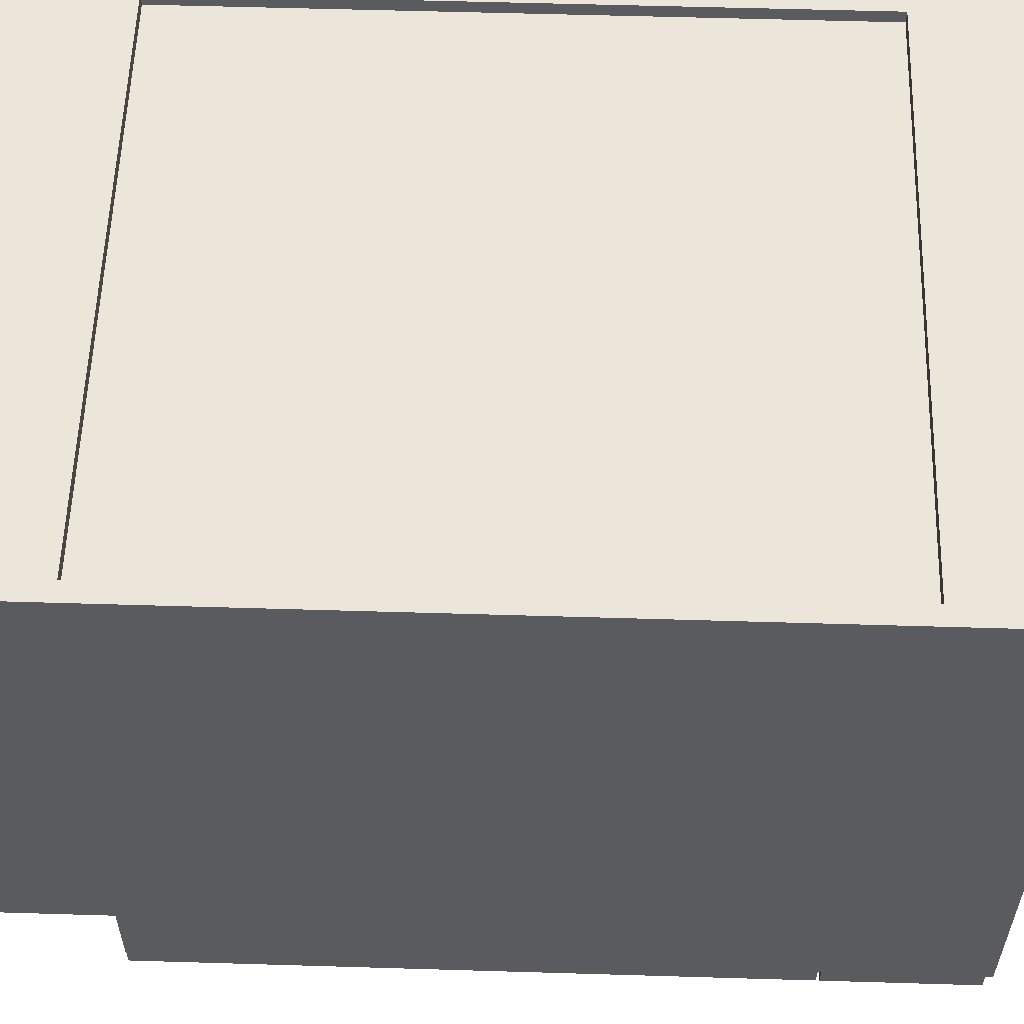
<metadata>
{"format":"obj","ext":"obj","renderer":"f3d","projection":"perspective","resolution":1024,"background":"white","views":[{"elev":56.9,"azim":91.8,"up":"+Z"}]}
</metadata>
<code>
v 0.1622 -0.1856 -0.04394
v -0.2919 -0.1856 0.4076
v -0.2919 -0.1856 -0.04394
v 0.1622 -0.1856 0.4076
v -0.2919 -0.1705 -0.04394
v 0.1622 -0.1705 0.4076
v -0.2919 -0.1705 0.4076
v 0.1622 -0.1705 -0.04394
v 0.1622 -0.4177 0.4202
v -0.2919 -0.4328 0.4202
v 0.1622 -0.4328 0.4202
v -0.2919 -0.4177 0.4202
v 0.1622 -0.4328 -0.05908
v -0.2919 -0.4177 -0.05908
v -0.2919 -0.4328 -0.05908
v 0.1622 -0.4177 -0.05908
v 0.1622 0.1675 -0.05908
v 0.1622 0.1827 0.4202
v 0.1622 0.1675 0.4202
v 0.1622 0.1827 -0.05908
v -0.2919 0.1675 0.4202
v -0.2919 0.1827 -0.05908
v -0.2919 0.1827 0.4202
v -0.2919 0.1675 -0.05908
v -0.307 0.1827 -0.05908
v -0.307 -0.4328 0.4202
v -0.307 0.1827 0.4202
v -0.307 -0.4328 -0.05908
v 0.1773 -0.4328 -0.05908
v 0.1773 0.1827 0.4202
v 0.1773 -0.4328 0.4202
v 0.1773 0.1827 -0.05908
v 0.1622 0.1675 0.4101
v -0.2919 -0.4177 0.4101
v 0.1622 -0.4177 0.4101
v -0.2919 0.1675 0.4101
v 0.1622 -0.4177 0.4076
v -0.2919 0.1675 0.4076
v -0.2919 -0.4177 0.4076
v 0.1622 0.1675 0.4076
v -0.2919 0.08682 0.4202
v -0.2919 0.08682 0.4101
v 0.1622 0.1675 0.4202
v 0.1622 0.08682 0.4101
v 0.1622 0.08682 0.4202
v 0.1622 0.1675 0.4101
v -0.2919 0.0679 -0.05908
v -0.2919 0.05277 0.02165
v -0.2919 0.0679 0.02165
v -0.2919 0.05277 -0.05908
v 0.1622 0.0679 0.02165
v 0.1622 0.05277 -0.05908
v 0.1622 0.05277 0.02165
v 0.1622 0.0679 -0.05908
v -0.307 -0.4328 0.001466
v -0.307 -0.5136 0.4202
v -0.307 -0.5136 0.001466
v 0.1773 -0.4328 0.4202
v 0.1773 -0.5136 0.001466
v 0.1773 -0.5136 0.4202
v 0.1773 -0.4328 0.001466
v -0.2805 0.1549 -0.05908
v -0.2805 0.07169 0.3799
v -0.2805 0.1549 0.3799
v -0.2805 0.07169 -0.05908
v -0.2704 0.1549 0.3799
v -0.2704 0.07169 -0.05908
v -0.2704 0.07169 0.3799
v -0.2704 0.1549 -0.05908
v 0.1408 0.1549 -0.05908
v 0.1509 0.07169 -0.05908
v 0.1408 0.07169 -0.05908
v 0.1509 0.1549 -0.05908
v 0.1408 0.07169 0.3799
v 0.1509 0.1549 0.3799
v 0.1509 0.07169 0.3799
v 0.1408 0.1549 0.3799
v -0.3057 0.1776 -0.07674
v -0.3057 0.0616 -0.05908
v -0.3057 0.1776 -0.05908
v -0.3057 0.0616 -0.07674
v 0.1761 0.1776 -0.05908
v 0.1761 0.0616 -0.07674
v 0.1761 0.0616 -0.05908
v 0.1761 0.1776 -0.07674
v -0.09288 0.1218 -0.1083
v -0.03658 0.1196 -0.1095
v -0.09288 0.1196 -0.1095
v -0.03658 0.1218 -0.1083
v -0.03658 0.1174 -0.1083
v -0.03658 0.1218 -0.1057
v -0.09288 0.1174 -0.1083
v -0.09288 0.1218 -0.1057
v -0.03658 0.1174 -0.1057
v -0.03658 0.1196 -0.1045
v -0.09288 0.1174 -0.1057
v -0.09288 0.1196 -0.1045
v -0.03163 0.1218 -0.1083
v -0.02785 0.1196 -0.1089
v -0.03153 0.1196 -0.1095
v -0.02846 0.1218 -0.1077
v -0.02846 0.1174 -0.1077
v -0.03678 0.1196 -0.1095
v -0.02967 0.1218 -0.1054
v -0.02479 0.1196 -0.1059
v -0.03163 0.1174 -0.1083
v -0.03678 0.1218 -0.1083
v -0.03678 0.1174 -0.1083
v -0.03185 0.1218 -0.1057
v -0.02832 0.1218 -0.104
v -0.02597 0.1218 -0.1052
v -0.02967 0.1174 -0.1054
v -0.02597 0.1174 -0.1052
v -0.03195 0.1196 -0.1045
v -0.03028 0.1196 -0.1042
v -0.02417 0.1196 -0.1022
v -0.03185 0.1174 -0.1057
v -0.02832 0.1174 -0.104
v -0.03678 0.1174 -0.1057
v -0.03678 0.1218 -0.1057
v -0.03678 0.1196 -0.1045
v -0.0295 0.1196 -0.1034
v -0.02796 0.1218 -0.1019
v -0.02543 0.1218 -0.1021
v -0.02543 0.1174 -0.1021
v -0.02796 0.1174 -0.1019
v -0.02543 0.1218 -0.07674
v -0.02417 0.1196 -0.07674
v -0.02543 0.1174 -0.07674
v -0.02796 0.1174 -0.07674
v -0.02922 0.1196 -0.1018
v -0.02796 0.1218 -0.07674
v -0.02922 0.1196 -0.07674
v -0.09939 0.1196 -0.1042
v -0.1013 0.1218 -0.104
v -0.1002 0.1196 -0.1034
v -0.09999 0.1218 -0.1054
v -0.1017 0.1218 -0.1019
v -0.1013 0.1174 -0.104
v -0.09782 0.1218 -0.1057
v -0.1012 0.1218 -0.1077
v -0.1004 0.1196 -0.1018
v -0.09999 0.1174 -0.1054
v -0.1017 0.1174 -0.1019
v -0.09771 0.1196 -0.1045
v -0.09803 0.1218 -0.1083
v -0.1017 0.1218 -0.07674
v -0.1037 0.1218 -0.1052
v -0.1012 0.1174 -0.1077
v -0.09288 0.1218 -0.1057
v -0.09288 0.1218 -0.1083
v -0.09814 0.1196 -0.1095
v -0.1004 0.1196 -0.07674
v -0.103 0.1218 -0.07674
v -0.1049 0.1196 -0.1059
v -0.09803 0.1174 -0.1083
v -0.09782 0.1174 -0.1057
v -0.1037 0.1174 -0.1052
v -0.09288 0.1196 -0.1045
v -0.1018 0.1196 -0.1089
v -0.1017 0.1174 -0.07674
v -0.1042 0.1218 -0.1021
v -0.1055 0.1196 -0.1022
v -0.09288 0.1196 -0.1095
v -0.1042 0.1218 -0.07674
v -0.09288 0.1174 -0.1083
v -0.09288 0.1174 -0.1057
v -0.1042 0.1174 -0.07674
v -0.1055 0.1196 -0.07674
v -0.1042 0.1174 -0.1021
v 0.1408 0.08178 0.3698
v -0.2704 0.07169 0.3698
v 0.1408 0.07169 0.3698
v -0.2704 0.08178 0.3698
v 0.1408 0.07169 -0.04899
v -0.2704 0.08178 -0.04899
v -0.2704 0.07169 -0.04899
v 0.1408 0.08178 -0.04899
v -0.2704 0.1549 0.3698
v 0.1408 0.1549 0.3698
v 0.1408 0.1549 -0.04899
v -0.2704 0.1549 -0.04899
v 0.1761 0.05907 -0.05908
v -0.3057 0.05907 -0.07674
v -0.3057 0.05907 -0.05908
v 0.1761 0.05907 -0.07674
v -0.3057 -0.4328 -0.05908
v 0.1761 -0.4328 -0.07674
v -0.3057 -0.4328 -0.07674
v 0.1761 -0.4328 -0.05908
v 0.1458 -0.07514 -0.1095
v 0.148 -0.07821 -0.1077
v 0.1458 -0.07881 -0.1089
v 0.148 -0.07503 -0.1083
v 0.148 -0.0807 -0.1052
v 0.1436 -0.07821 -0.1077
v 0.1458 -0.06988 -0.1095
v 0.148 -0.06988 -0.1083
v 0.1458 -0.08187 -0.1059
v 0.148 -0.07482 -0.1057
v 0.1436 -0.07503 -0.1083
v 0.1436 -0.0807 -0.1052
v 0.1458 -0.08249 -0.1022
v 0.148 -0.07699 -0.1054
v 0.1436 -0.06988 -0.1083
v 0.1436 -0.07482 -0.1057
v 0.148 -0.06988 -0.1057
v 0.148 -0.08123 -0.1021
v 0.1436 -0.08123 -0.1021
v 0.148 -0.07834 -0.104
v 0.1458 -0.07639 -0.1042
v 0.1436 -0.07699 -0.1054
v 0.1458 -0.07471 -0.1045
v 0.1458 -0.08249 -0.07674
v 0.1436 -0.08123 -0.07674
v 0.1436 -0.07834 -0.104
v 0.1458 -0.07717 -0.1034
v 0.1436 -0.06988 -0.1057
v 0.1458 -0.06988 -0.1045
v 0.148 -0.07871 -0.1019
v 0.148 -0.08123 -0.07674
v 0.1436 -0.07871 -0.1019
v 0.1458 -0.07745 -0.1018
v 0.1436 -0.07871 -0.07674
v 0.148 -0.07871 -0.07674
v 0.1458 -0.07745 -0.07674
v 0.148 -0.008846 -0.1057
v 0.1458 -0.007279 -0.1042
v 0.1458 -0.008952 -0.1045
v 0.148 -0.006672 -0.1054
v 0.1436 -0.008846 -0.1057
v 0.148 -0.01379 -0.1057
v 0.148 -0.005458 -0.1077
v 0.1458 -0.0065 -0.1034
v 0.1436 -0.006672 -0.1054
v 0.1458 -0.01379 -0.1045
v 0.148 -0.00297 -0.1052
v 0.148 -0.005323 -0.104
v 0.1436 -0.005323 -0.104
v 0.1436 -0.005458 -0.1077
v 0.1436 -0.01379 -0.1057
v 0.148 -0.01379 -0.1083
v 0.1458 -0.004851 -0.1089
v 0.148 -0.004957 -0.1019
v 0.1436 -0.004957 -0.1019
v 0.1436 -0.00297 -0.1052
v 0.1436 -0.01379 -0.1083
v 0.148 -0.008635 -0.1083
v 0.148 -0.002433 -0.1021
v 0.1458 -0.001793 -0.1059
v 0.1458 -0.008529 -0.1095
v 0.1458 -0.006218 -0.1018
v 0.1436 -0.002433 -0.1021
v 0.1436 -0.008635 -0.1083
v 0.1458 -0.006218 -0.07674
v 0.148 -0.002433 -0.07674
v 0.1436 -0.004957 -0.07674
v 0.1458 -0.001172 -0.1022
v 0.1458 -0.01379 -0.1095
v 0.148 -0.004957 -0.07674
v 0.148 -0.003695 -0.07674
v 0.1436 -0.003695 -0.07674
v 0.1458 -0.001172 -0.07674
v 0.1436 -0.002433 -0.07674
v 0.1458 -0.01379 -0.1095
v 0.148 -0.07008 -0.1083
v 0.1458 -0.07008 -0.1095
v 0.148 -0.01379 -0.1083
v 0.1436 -0.07008 -0.1083
v 0.148 -0.07008 -0.1057
v 0.1436 -0.01379 -0.1083
v 0.148 -0.01379 -0.1057
v 0.1436 -0.07008 -0.1057
v 0.1458 -0.07008 -0.1045
v 0.1436 -0.01379 -0.1057
v 0.1458 -0.01379 -0.1045
v -0.2868 -0.5136 0.4
v -0.2868 -0.5136 0.4202
v -0.307 -0.5136 0.4
g mesh1_mesh1-geometry
f 1 2 3
f 2 1 4
f 2 5 3
f 5 1 3
f 1 6 4
f 6 2 4
f 5 2 7
f 1 5 8
f 6 1 8
f 2 6 7
f 6 5 7
f 5 6 8
g mesh1_mesh1-geometry
f 3 2 1
f 4 1 2
f 3 5 2
f 3 1 5
f 4 6 1
f 4 2 6
f 7 2 5
f 8 5 1
f 8 1 6
f 7 6 2
f 7 5 6
f 8 6 5
g mesh2_mesh2-geometry
f 9 10 11
f 10 9 12
f 10 13 11
f 13 9 11
f 9 14 12
f 14 10 12
f 13 10 15
f 9 13 16
f 14 9 16
f 10 14 15
g mesh2_mesh2-geometry
f 11 10 9
f 12 9 10
f 11 13 10
f 11 9 13
f 12 14 9
f 12 10 14
f 15 10 13
f 16 13 9
f 16 9 14
f 15 14 10
f 14 13 15
f 15 13 14
f 13 14 16
f 16 14 13
g mesh3_mesh3-geometry
l 13 15
l 15 14
l 16 14
g mesh4_mesh4-geometry
f 17 18 19
f 18 17 20
f 18 21 19
f 21 17 19
f 22 18 20
f 21 18 23
f 17 21 24
f 18 22 23
f 22 21 23
f 21 22 24
g mesh4_mesh4-geometry
f 19 18 17
f 20 17 18
f 19 21 18
f 19 17 21
f 17 22 20
f 20 22 17
f 20 18 22
f 23 18 21
f 24 21 17
f 22 17 24
f 24 17 22
f 23 22 18
f 23 21 22
f 24 22 21
g mesh5_mesh5-geometry
l 22 20
g mesh6_mesh6-geometry
l 24 17
g mesh7_mesh7-geometry
f 25 26 27
f 26 25 28
g mesh7_mesh7-geometry
f 27 26 25
f 28 25 26
g mesh8_mesh8-geometry
f 15 23 10
f 23 15 22
f 23 26 10
f 10 28 15
f 25 23 22
f 26 23 27
f 28 10 26
f 23 25 27
g mesh8_mesh8-geometry
f 10 23 15
f 22 15 23
f 10 26 23
f 15 28 10
f 15 25 22
f 22 25 15
f 22 23 25
f 27 23 26
f 26 10 28
f 25 15 28
f 28 15 25
f 27 25 23
g mesh9_mesh9-geometry
f 29 30 31
f 30 29 32
g mesh9_mesh9-geometry
f 31 30 29
f 32 29 30
g mesh10_mesh10-geometry
f 20 29 13
f 29 20 32
f 13 29 20
f 32 20 29
f 13 11 29
f 13 20 11
f 32 30 20
f 31 29 11
f 18 11 20
f 18 20 30
f 31 11 30
f 18 30 11
g mesh10_mesh10-geometry
f 29 11 13
f 11 20 13
f 20 30 32
f 11 29 31
f 20 11 18
f 30 20 18
f 30 11 31
f 11 30 18
g mesh11_mesh11-geometry
l 20 32
l 20 13
l 13 29
g mesh12_mesh12-geometry
f 33 34 35
f 34 33 36
f 34 37 35
f 37 33 35
f 33 38 36
f 38 34 36
f 37 34 39
f 33 37 40
f 38 33 40
f 34 38 39
f 38 37 39
f 37 38 40
g mesh12_mesh12-geometry
f 35 34 33
f 36 33 34
f 35 37 34
f 35 33 37
f 36 38 33
f 36 34 38
f 39 34 37
f 40 37 33
f 40 33 38
f 39 38 34
f 39 37 38
f 40 38 37
g mesh13_mesh13-geometry
f 36 41 21
f 41 36 42
f 41 43 21
f 43 36 21
f 36 44 42
f 44 41 42
f 43 41 45
f 36 43 46
f 44 36 46
f 41 44 45
f 44 43 45
f 43 44 46
g mesh13_mesh13-geometry
f 21 41 36
f 42 36 41
f 21 43 41
f 21 36 43
f 42 44 36
f 42 41 44
f 45 41 43
f 46 43 36
f 46 36 44
f 45 44 41
f 45 43 44
f 46 44 43
g mesh14_mesh14-geometry
f 47 48 49
f 48 47 50
f 48 51 49
f 51 47 49
f 52 48 50
f 51 48 53
f 47 51 54
f 48 52 53
f 52 51 53
f 51 52 54
g mesh14_mesh14-geometry
f 49 48 47
f 50 47 48
f 49 51 48
f 49 47 51
f 47 52 50
f 50 52 47
f 50 48 52
f 53 48 51
f 54 51 47
f 52 47 54
f 54 47 52
f 53 52 48
f 53 51 52
f 54 52 51
g mesh15_mesh15-geometry
l 54 52
l 54 47
l 52 50
g mesh16_mesh16-geometry
f 55 56 26
f 56 55 57
f 56 58 26
f 58 55 26
f 55 59 57
f 57 60 56
f 58 56 60
f 55 58 61
f 59 55 61
f 60 57 59
f 59 58 60
f 58 59 61
g mesh16_mesh16-geometry
f 26 56 55
f 57 55 56
f 26 58 56
f 26 55 58
f 57 59 55
f 56 60 57
f 60 56 58
f 61 58 55
f 61 55 59
f 59 57 60
f 60 58 59
f 61 59 58
g mesh17_mesh17-geometry
f 62 63 64
f 63 62 65
f 63 66 64
f 66 62 64
f 62 67 65
f 67 63 65
f 66 63 68
f 62 66 69
f 67 62 69
f 63 67 68
f 67 66 68
f 66 67 69
g mesh17_mesh17-geometry
f 64 63 62
f 65 62 63
f 64 66 63
f 64 62 66
f 65 67 62
f 65 63 67
f 68 63 66
f 69 66 62
f 69 62 67
f 68 67 63
f 68 66 67
f 69 67 66
g mesh18_mesh18-geometry
f 70 71 72
f 71 70 73
f 71 74 72
f 74 70 72
f 70 75 73
f 75 71 73
f 74 71 76
f 70 74 77
f 75 70 77
f 71 75 76
f 75 74 76
f 74 75 77
g mesh18_mesh18-geometry
f 72 71 70
f 73 70 71
f 72 74 71
f 72 70 74
f 73 75 70
f 73 71 75
f 76 71 74
f 77 74 70
f 77 70 75
f 76 75 71
f 76 74 75
f 77 75 74
g mesh19_mesh19-geometry
f 78 79 80
f 79 78 81
f 80 79 78
f 81 78 79
f 79 82 80
f 80 82 79
f 82 78 80
f 80 78 82
f 78 83 81
f 81 83 78
f 83 79 81
f 81 79 83
f 82 79 84
f 84 79 82
f 78 82 85
f 85 82 78
f 83 78 85
f 85 78 83
f 79 83 84
f 84 83 79
f 83 82 84
f 84 82 83
f 82 83 85
f 85 83 82
g mesh20_mesh20-geometry
l 79 84
l 79 81
l 80 79
l 84 83
l 84 82
l 78 81
l 81 83
l 82 80
l 80 78
l 83 85
l 82 85
l 85 78
g mesh21_mesh21-geometry
f 86 87 88
f 87 86 89
f 90 88 87
f 86 91 89
f 88 90 92
f 91 86 93
f 94 92 90
f 93 95 91
f 92 94 96
f 95 93 97
f 95 96 94
f 96 95 97
g mesh21_mesh21-geometry
f 88 87 86
f 89 86 87
f 87 88 90
f 89 91 86
f 92 90 88
f 93 86 91
f 90 92 94
f 91 95 93
f 96 94 92
f 97 93 95
f 94 96 95
f 97 95 96
g mesh22_mesh22-geometry
f 98 99 100
f 99 98 101
f 102 100 99
f 103 98 100
f 98 104 101
f 101 105 99
f 100 102 106
f 105 102 99
f 98 103 107
f 100 108 103
f 98 109 104
f 101 104 110
f 105 101 111
f 112 106 102
f 108 100 106
f 102 105 113
f 107 109 98
f 114 104 109
f 115 110 104
f 101 110 111
f 111 116 105
f 117 106 112
f 112 102 118
f 106 119 108
f 116 113 105
f 118 102 113
f 109 107 120
f 104 114 115
f 109 121 114
f 110 115 122
f 111 110 123
f 116 111 124
f 119 106 117
f 115 117 112
f 118 115 112
f 113 116 125
f 118 113 126
f 121 109 120
f 117 115 114
f 119 114 121
f 115 118 122
f 122 123 110
f 123 127 111
f 111 127 124
f 127 116 124
f 114 119 117
f 128 125 116
f 129 113 125
f 126 113 130
f 126 122 118
f 123 122 131
f 127 123 132
f 116 127 128
f 125 128 129
f 130 113 129
f 130 131 126
f 122 126 131
f 133 123 131
f 123 133 132
f 131 130 133
g mesh22_mesh22-geometry
f 100 99 98
f 101 98 99
f 99 100 102
f 100 98 103
f 101 104 98
f 99 105 101
f 106 102 100
f 99 102 105
f 107 103 98
f 103 108 100
f 104 109 98
f 110 104 101
f 111 101 105
f 102 106 112
f 106 100 108
f 113 105 102
f 98 109 107
f 109 104 114
f 104 110 115
f 111 110 101
f 105 116 111
f 112 106 117
f 118 102 112
f 108 119 106
f 105 113 116
f 113 102 118
f 120 107 109
f 115 114 104
f 114 121 109
f 122 115 110
f 123 110 111
f 124 111 116
f 117 106 119
f 112 117 115
f 112 115 118
f 125 116 113
f 126 113 118
f 120 109 121
f 114 115 117
f 121 114 119
f 122 118 115
f 110 123 122
f 111 127 123
f 124 127 111
f 124 116 127
f 117 119 114
f 116 125 128
f 125 113 129
f 130 113 126
f 118 122 126
f 131 122 123
f 132 123 127
f 128 127 116
f 129 128 125
f 129 113 130
f 126 131 130
f 131 126 122
f 131 123 133
f 132 133 123
f 133 130 131
g mesh23_mesh23-geometry
f 134 135 136
f 135 134 137
f 138 136 135
f 139 134 136
f 134 140 137
f 141 135 137
f 136 138 142
f 141 138 135
f 134 139 143
f 136 144 139
f 140 134 145
f 146 137 140
f 141 137 146
f 147 142 138
f 144 136 142
f 148 138 141
f 139 149 143
f 143 145 134
f 144 149 139
f 145 150 140
f 146 140 151
f 152 141 146
f 142 147 153
f 138 154 147
f 153 144 142
f 148 154 138
f 141 155 148
f 143 149 156
f 145 143 157
f 149 144 158
f 150 145 159
f 151 140 150
f 151 152 146
f 141 152 160
f 144 153 161
f 162 154 148
f 155 141 160
f 163 148 155
f 160 156 149
f 143 156 157
f 157 159 145
f 161 158 144
f 155 149 158
f 152 151 164
f 156 160 152
f 154 162 165
f 148 163 162
f 149 155 160
f 158 163 155
f 157 156 166
f 159 157 167
f 168 158 161
f 166 152 164
f 152 166 156
f 162 169 165
f 169 162 163
f 163 158 170
f 157 166 167
f 158 168 170
f 163 168 169
f 168 163 170
g mesh23_mesh23-geometry
f 136 135 134
f 137 134 135
f 135 136 138
f 136 134 139
f 137 140 134
f 137 135 141
f 142 138 136
f 135 138 141
f 143 139 134
f 139 144 136
f 145 134 140
f 140 137 146
f 146 137 141
f 138 142 147
f 142 136 144
f 141 138 148
f 143 149 139
f 134 145 143
f 139 149 144
f 140 150 145
f 151 140 146
f 146 141 152
f 153 147 142
f 147 154 138
f 142 144 153
f 138 154 148
f 148 155 141
f 156 149 143
f 157 143 145
f 158 144 149
f 159 145 150
f 150 140 151
f 146 152 151
f 160 152 141
f 161 153 144
f 148 154 162
f 160 141 155
f 155 148 163
f 149 156 160
f 157 156 143
f 145 159 157
f 144 158 161
f 158 149 155
f 164 151 152
f 152 160 156
f 165 162 154
f 162 163 148
f 160 155 149
f 155 163 158
f 166 156 157
f 167 157 159
f 161 158 168
f 164 152 166
f 156 166 152
f 165 169 162
f 163 162 169
f 170 158 163
f 167 166 157
f 170 168 158
f 169 168 163
f 170 163 168
g mesh24_mesh24-geometry
f 171 172 173
f 172 171 174
f 172 175 173
f 175 171 173
f 171 176 174
f 176 172 174
f 175 172 177
f 171 175 178
f 176 171 178
f 172 176 177
f 176 175 177
f 175 176 178
g mesh24_mesh24-geometry
f 173 172 171
f 174 171 172
f 173 175 172
f 173 171 175
f 174 176 171
f 174 172 176
f 177 172 175
f 178 175 171
f 178 171 176
f 177 176 172
f 177 175 176
f 178 176 175
g mesh25_mesh25-geometry
f 77 68 74
f 68 77 66
f 68 173 74
f 173 77 74
f 77 179 66
f 179 68 66
f 173 68 172
f 77 173 180
f 179 77 180
f 68 179 172
f 179 173 172
f 173 179 180
g mesh25_mesh25-geometry
f 74 68 77
f 66 77 68
f 74 173 68
f 74 77 173
f 66 179 77
f 66 68 179
f 172 68 173
f 180 173 77
f 180 77 179
f 172 179 68
f 172 173 179
f 180 179 173
g mesh26_mesh26-geometry
f 181 69 182
f 69 181 70
f 69 177 182
f 177 181 182
f 181 72 70
f 72 69 70
f 177 69 67
f 181 177 175
f 72 181 175
f 69 72 67
f 72 177 67
f 177 72 175
g mesh26_mesh26-geometry
f 182 69 181
f 70 181 69
f 182 177 69
f 182 181 177
f 70 72 181
f 70 69 72
f 67 69 177
f 175 177 181
f 175 181 72
f 67 72 69
f 67 177 72
f 175 72 177
g mesh27_mesh27-geometry
f 183 184 185
f 184 183 186
f 185 184 183
f 186 183 184
f 184 187 185
f 185 187 184
f 187 183 185
f 185 183 187
f 183 188 186
f 186 188 183
f 188 184 186
f 186 184 188
f 187 184 189
f 189 184 187
f 183 187 190
f 190 187 183
f 188 183 190
f 190 183 188
f 184 188 189
f 189 188 184
f 188 187 189
f 189 187 188
f 187 188 190
f 190 188 187
g mesh28_mesh28-geometry
l 183 185
l 183 186
l 190 183
l 185 187
l 185 184
l 188 186
l 186 184
l 187 190
l 190 188
l 187 189
l 184 189
l 189 188
g mesh29_mesh29-geometry
f 191 192 193
f 192 191 194
f 195 193 192
f 196 191 193
f 197 194 191
f 198 192 194
f 193 195 199
f 200 195 192
f 191 196 201
f 193 202 196
f 194 197 198
f 201 197 191
f 198 200 192
f 195 203 199
f 202 193 199
f 204 195 200
f 196 205 201
f 202 206 196
f 197 201 205
f 200 198 207
f 203 195 208
f 209 199 203
f 199 209 202
f 210 195 204
f 200 211 204
f 206 205 196
f 202 212 206
f 207 213 200
f 210 208 195
f 208 214 203
f 203 215 209
f 209 216 202
f 204 217 210
f 211 200 213
f 217 204 211
f 205 206 218
f 202 216 212
f 211 206 212
f 213 207 219
f 220 208 210
f 214 208 221
f 215 203 214
f 215 222 209
f 209 222 216
f 223 210 217
f 206 211 213
f 212 217 211
f 213 218 206
f 217 212 216
f 218 213 219
f 220 221 208
f 210 223 220
f 222 215 224
f 223 216 222
f 216 223 217
f 221 220 225
f 223 225 220
f 226 222 224
f 222 226 223
f 225 223 226
g mesh29_mesh29-geometry
f 193 192 191
f 194 191 192
f 192 193 195
f 193 191 196
f 191 194 197
f 194 192 198
f 199 195 193
f 192 195 200
f 201 196 191
f 196 202 193
f 198 197 194
f 191 197 201
f 192 200 198
f 199 203 195
f 199 193 202
f 200 195 204
f 201 205 196
f 196 206 202
f 205 201 197
f 207 198 200
f 208 195 203
f 203 199 209
f 202 209 199
f 204 195 210
f 204 211 200
f 196 205 206
f 206 212 202
f 200 213 207
f 195 208 210
f 203 214 208
f 209 215 203
f 202 216 209
f 210 217 204
f 213 200 211
f 211 204 217
f 218 206 205
f 212 216 202
f 212 206 211
f 219 207 213
f 210 208 220
f 221 208 214
f 214 203 215
f 209 222 215
f 216 222 209
f 217 210 223
f 213 211 206
f 211 217 212
f 206 218 213
f 216 212 217
f 219 213 218
f 208 221 220
f 220 223 210
f 224 215 222
f 222 216 223
f 217 223 216
f 225 220 221
f 220 225 223
f 224 222 226
f 223 226 222
f 226 223 225
g mesh30_mesh30-geometry
f 227 228 229
f 228 227 230
f 228 231 229
f 229 232 227
f 233 230 227
f 230 234 228
f 231 228 235
f 231 236 229
f 232 229 236
f 233 227 232
f 237 230 233
f 234 230 238
f 239 228 234
f 228 239 235
f 235 240 231
f 236 231 241
f 233 232 242
f 237 238 230
f 243 237 233
f 244 234 238
f 234 245 239
f 239 246 235
f 235 246 240
f 247 231 240
f 231 247 241
f 233 242 248
f 249 238 237
f 237 243 250
f 233 251 243
f 234 244 252
f 249 244 238
f 245 234 252
f 245 253 239
f 239 253 246
f 250 240 246
f 247 240 254
f 242 251 248
f 251 233 248
f 250 249 237
f 240 250 243
f 251 240 243
f 244 255 252
f 256 244 249
f 252 257 245
f 257 253 245
f 258 246 253
f 246 258 250
f 240 251 254
f 254 259 247
f 251 242 259
f 249 250 258
f 255 244 260
f 257 252 255
f 261 244 256
f 258 256 249
f 262 253 257
f 253 263 258
f 259 254 251
f 244 261 260
f 256 258 263
f 253 262 264
f 263 253 264
g mesh30_mesh30-geometry
f 229 228 227
f 230 227 228
f 229 231 228
f 227 232 229
f 227 230 233
f 228 234 230
f 235 228 231
f 229 236 231
f 236 229 232
f 232 227 233
f 233 230 237
f 238 230 234
f 234 228 239
f 235 239 228
f 231 240 235
f 241 231 236
f 242 232 233
f 230 238 237
f 233 237 243
f 238 234 244
f 239 245 234
f 235 246 239
f 240 246 235
f 240 231 247
f 241 247 231
f 248 242 233
f 237 238 249
f 250 243 237
f 243 251 233
f 252 244 234
f 238 244 249
f 252 234 245
f 239 253 245
f 246 253 239
f 246 240 250
f 254 240 247
f 248 251 242
f 248 233 251
f 237 249 250
f 243 250 240
f 243 240 251
f 252 255 244
f 249 244 256
f 245 257 252
f 245 253 257
f 253 246 258
f 250 258 246
f 254 251 240
f 247 259 254
f 259 242 251
f 258 250 249
f 260 244 255
f 255 252 257
f 256 244 261
f 249 256 258
f 257 253 262
f 258 263 253
f 251 254 259
f 260 261 244
f 263 258 256
f 264 262 253
f 264 253 263
g mesh31_mesh31-geometry
f 265 266 267
f 266 265 268
f 269 265 267
f 268 270 266
f 265 269 271
f 270 268 272
f 273 271 269
f 272 274 270
f 271 273 275
f 274 272 276
f 274 275 273
f 275 274 276
g mesh31_mesh31-geometry
f 267 266 265
f 268 265 266
f 267 265 269
f 266 270 268
f 271 269 265
f 272 268 270
f 269 271 273
f 270 274 272
f 275 273 271
f 276 272 274
f 273 275 274
f 276 274 275
g mesh32_mesh32-geometry
f 56 277 278
f 277 56 279
f 278 277 56
f 279 56 277

</code>
